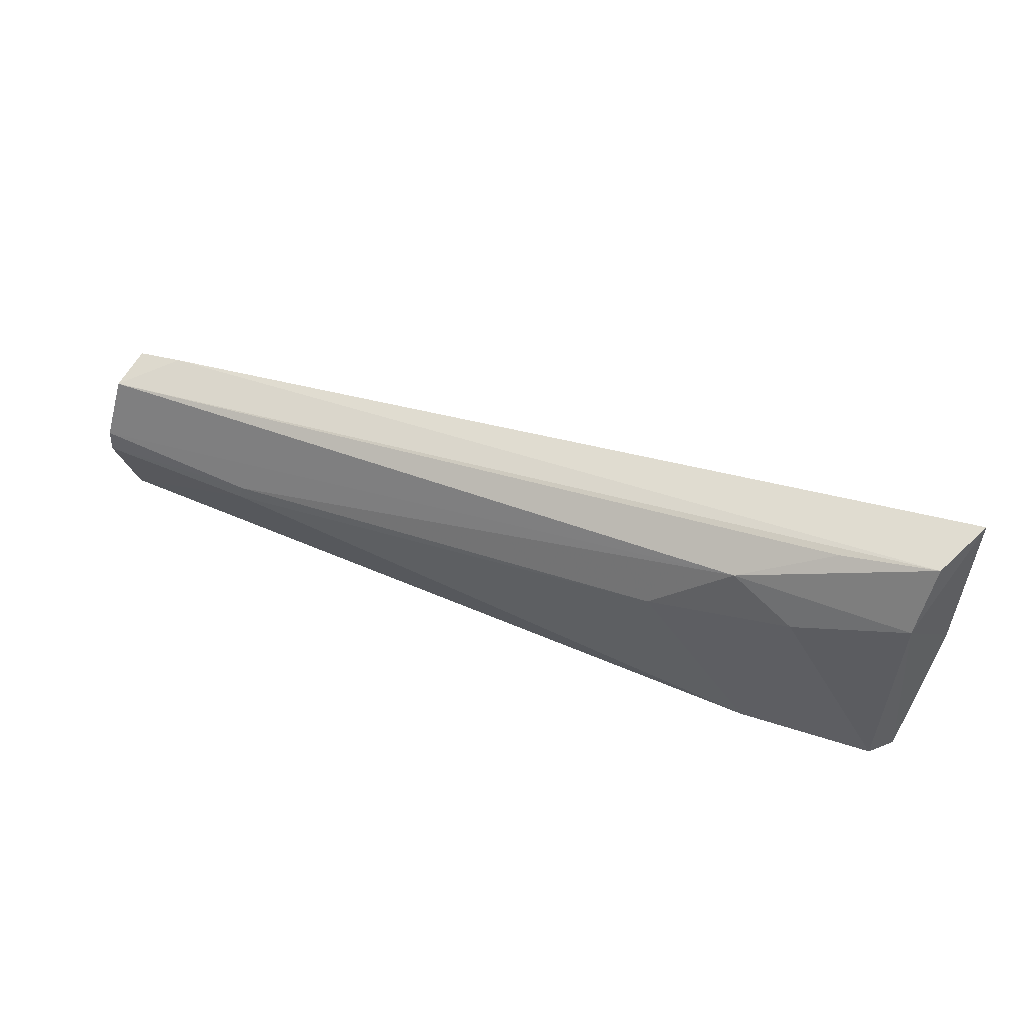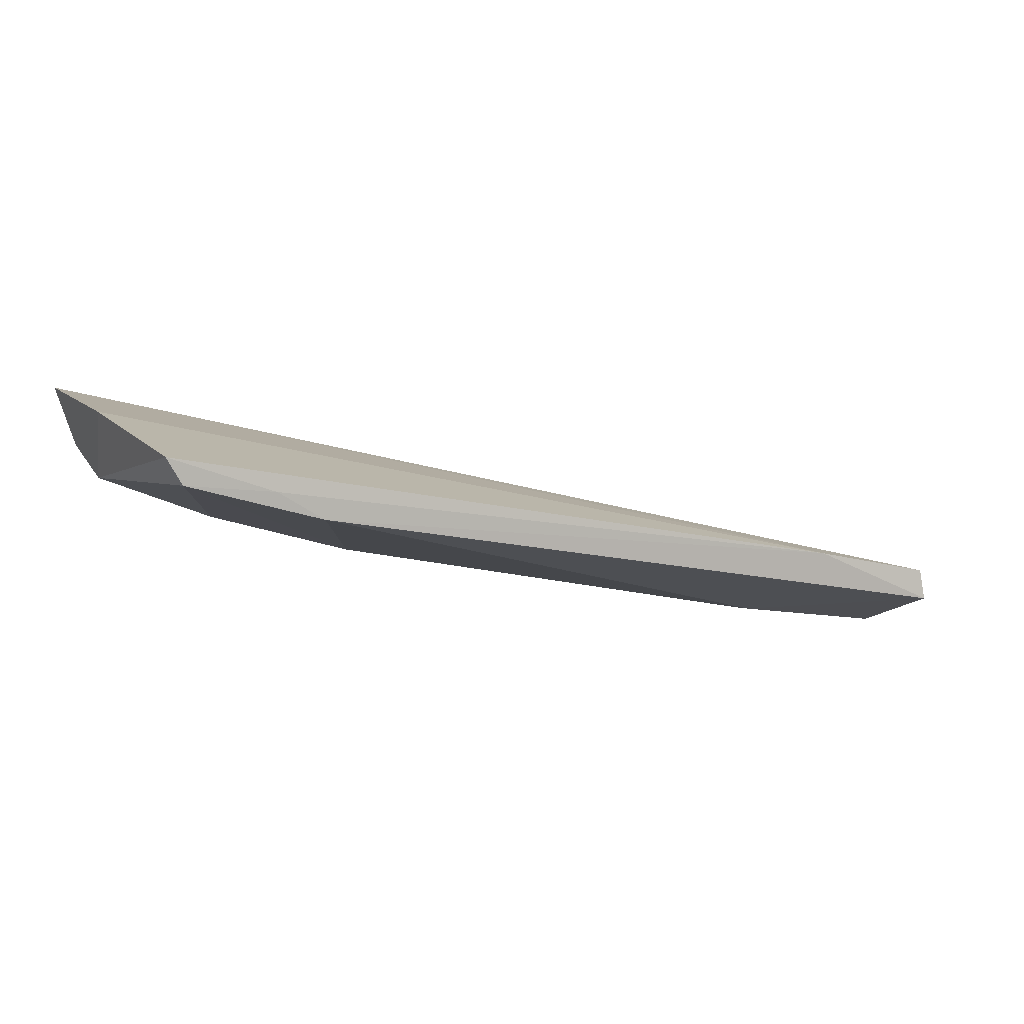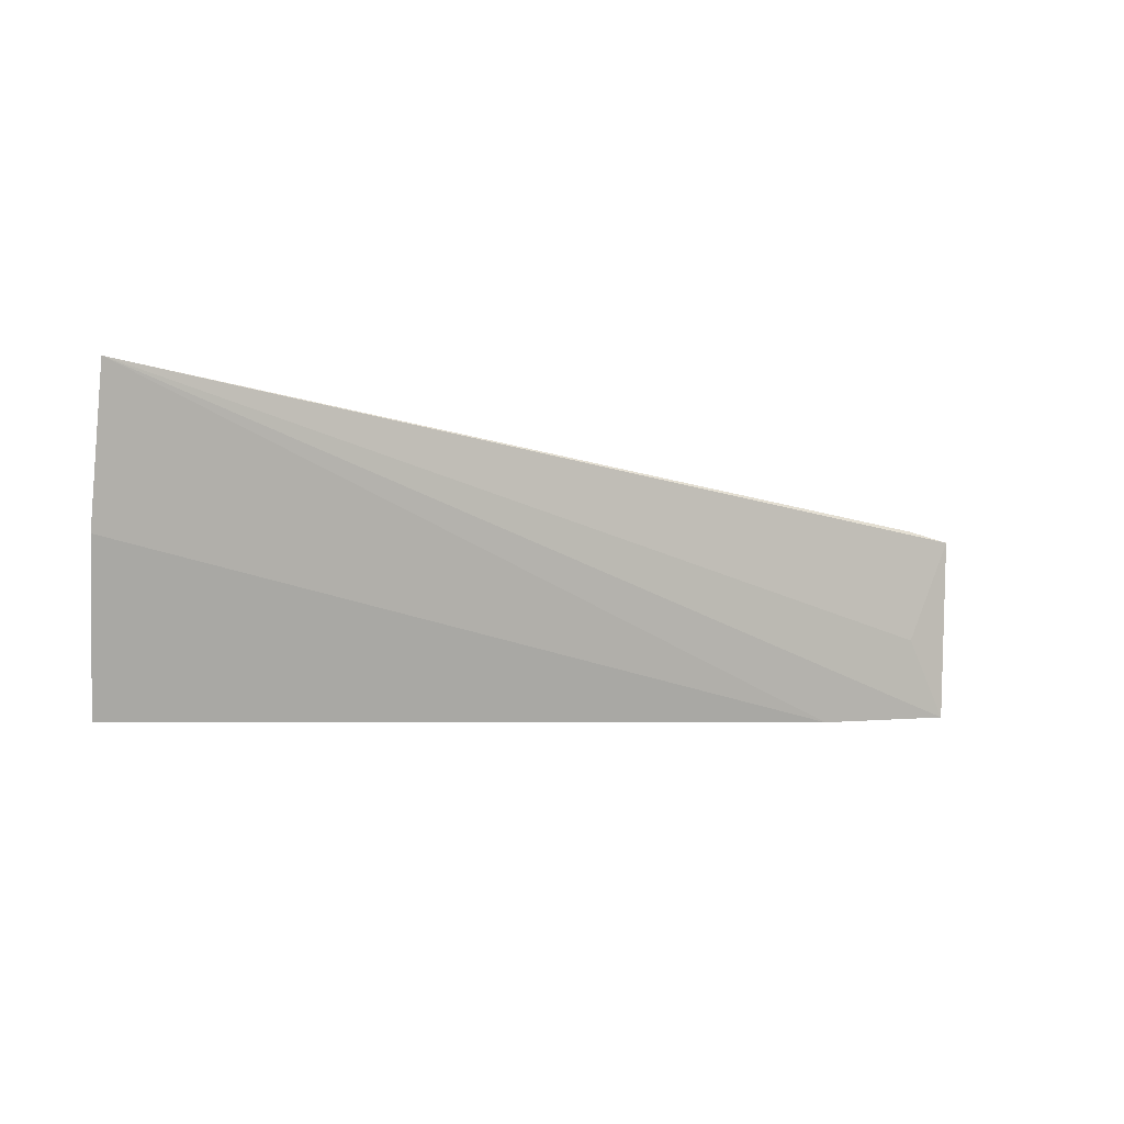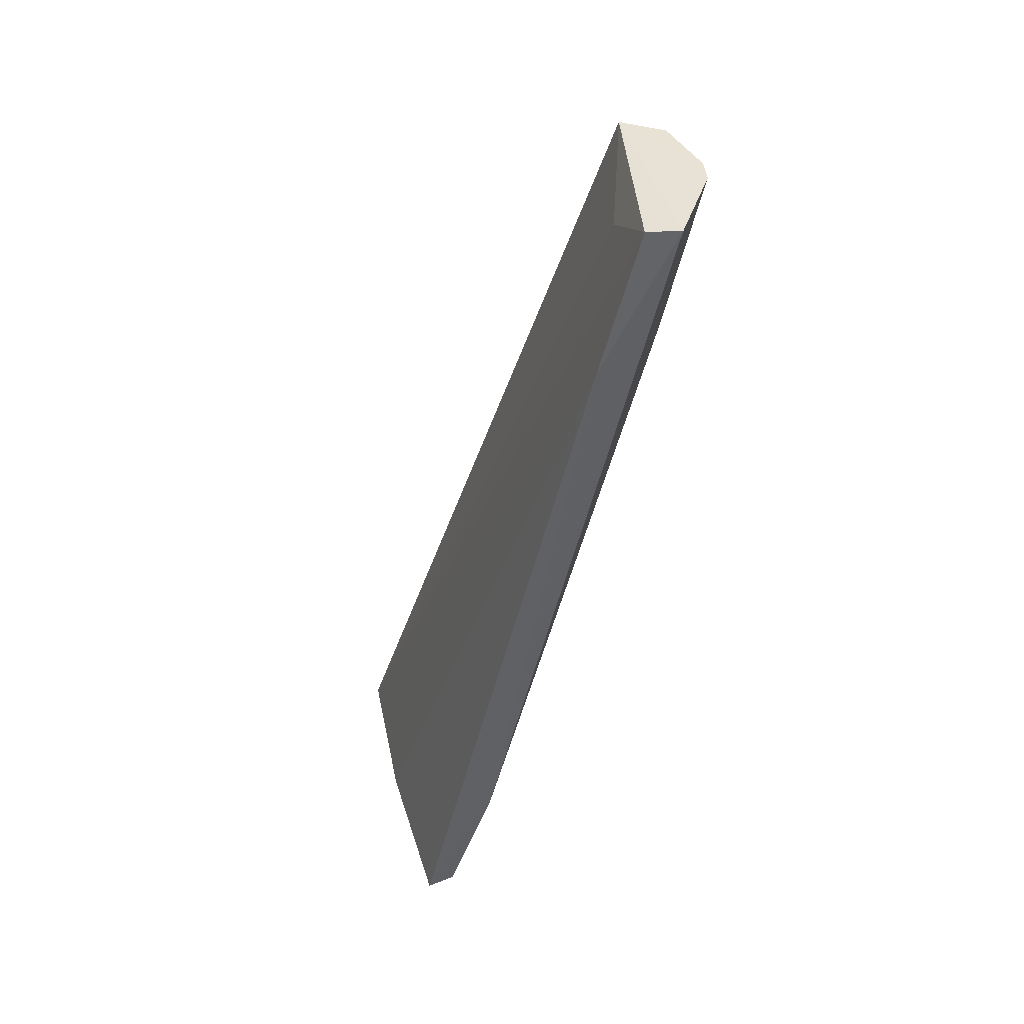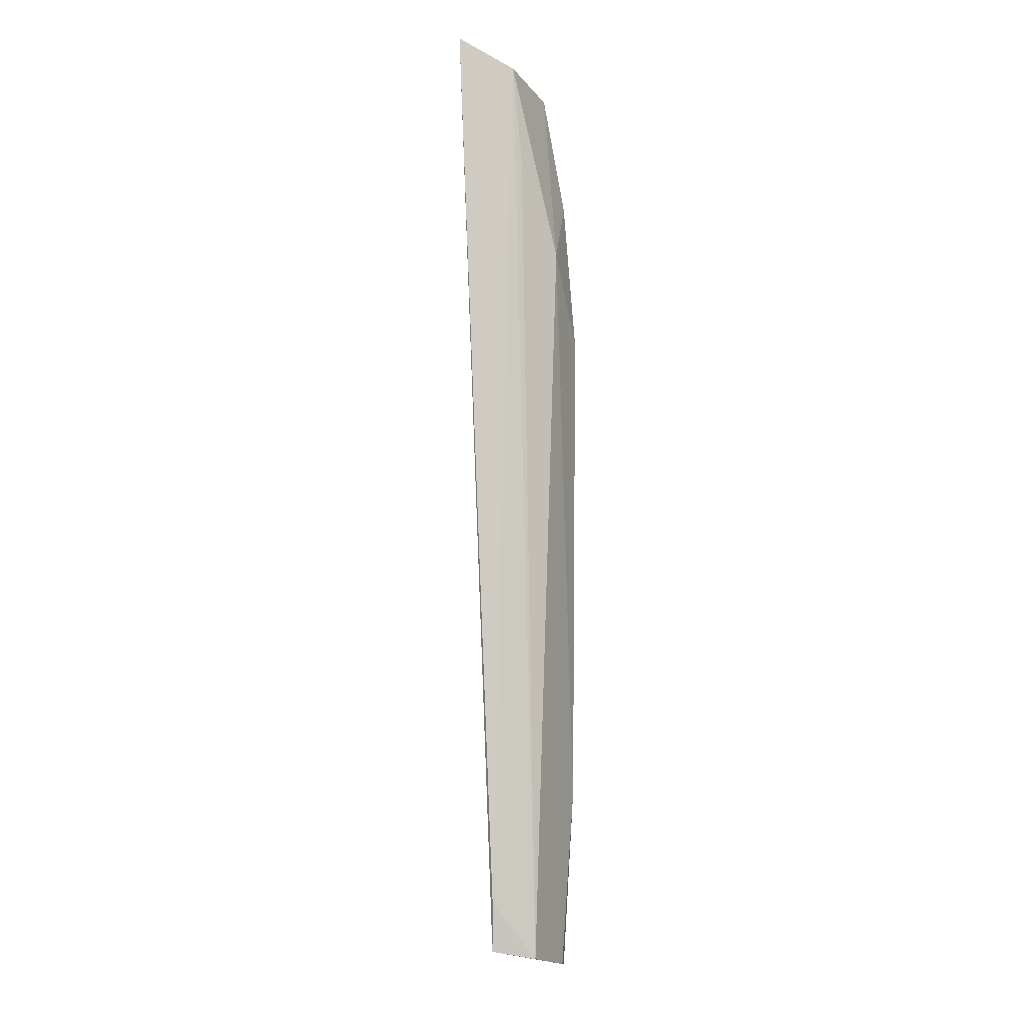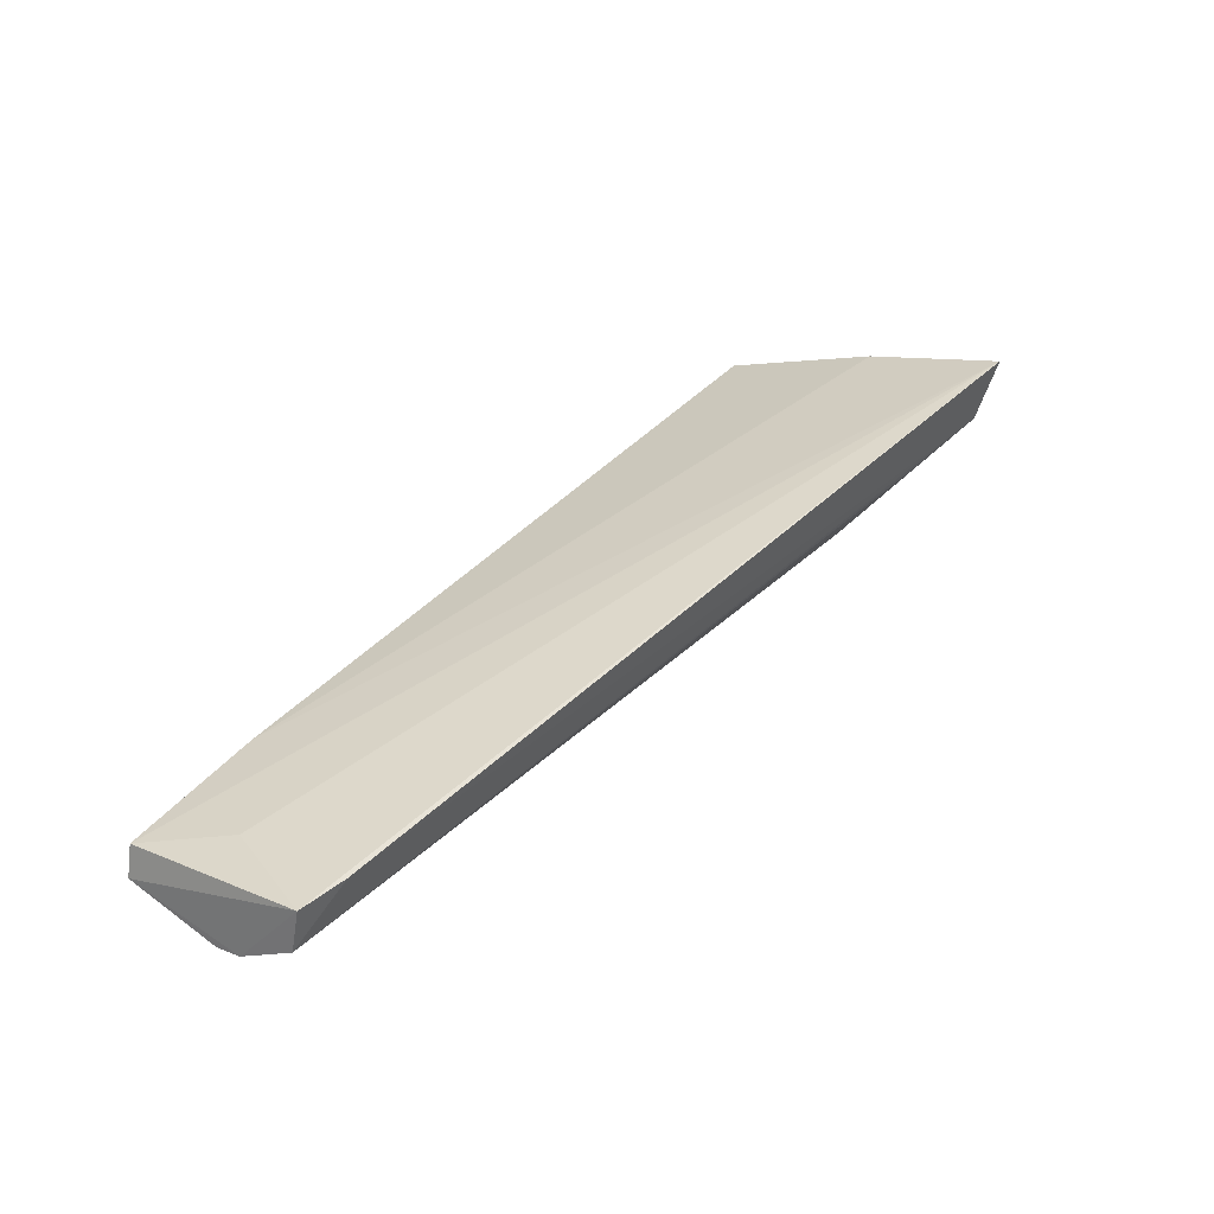
<metadata>
{"format":"obj","ext":"obj","renderer":"f3d","projection":"perspective","resolution":1024,"background":"white","views":[{"elev":54.4,"azim":32.0,"up":"+Z"},{"elev":0.5,"azim":148.6,"up":"+Y"},{"elev":-3.5,"azim":161.3,"up":"+Z"},{"elev":-49.4,"azim":-95.7,"up":"+Z"},{"elev":77.7,"azim":-80.8,"up":"+Z"},{"elev":28.7,"azim":-54.4,"up":"+Y"}]}
</metadata>
<code>
v 0.09946 -0.008762 0.06618
v 0.09753 -0.01513 0.06467
v 0.09904 -0.01705 0.03282
v 0.002023 -0.02986 0.03256
v 0.00192 -0.02837 0.05264
v 0.02041 -0.03449 0.04572
v 0.09988 -0.01206 0.05021
v 0.007011 -0.02756 0.05373
v 0.006814 -0.02806 0.04136
v 0.07064 -0.02674 0.0521
v 0.08238 -0.02311 0.03286
v 0.001645 -0.03642 0.0427
v 0.01796 -0.02749 0.03212
v 0.09736 -0.01879 0.05751
v 0.001885 -0.03305 0.0517
v 0.0199 -0.03458 0.04383
v 0.001433 -0.03331 0.03245
v 0.08762 -0.02034 0.03271
v 0.07862 -0.02313 0.05896
v 0.09724 -0.01976 0.03301
v 0.001685 -0.03618 0.04545
v 0.08578 -0.02299 0.05461
v 0.0876 -0.0177 0.06301
f 8 2 1
f 8 1 5
f 9 5 1
f 9 1 4
f 9 4 5
f 13 7 3
f 13 4 1
f 13 1 7
f 14 7 1
f 14 1 2
f 14 3 7
f 15 2 8
f 15 8 5
f 16 11 10
f 16 10 6
f 16 6 12
f 17 5 4
f 17 16 12
f 17 11 16
f 17 13 11
f 17 4 13
f 18 13 3
f 18 11 13
f 19 14 2
f 19 6 10
f 20 3 14
f 20 18 3
f 20 11 18
f 20 10 11
f 21 12 6
f 21 19 15
f 21 6 19
f 21 15 5
f 21 17 12
f 21 5 17
f 22 19 10
f 22 14 19
f 22 20 14
f 22 10 20
f 23 19 2
f 23 2 15
f 23 15 19

</code>
